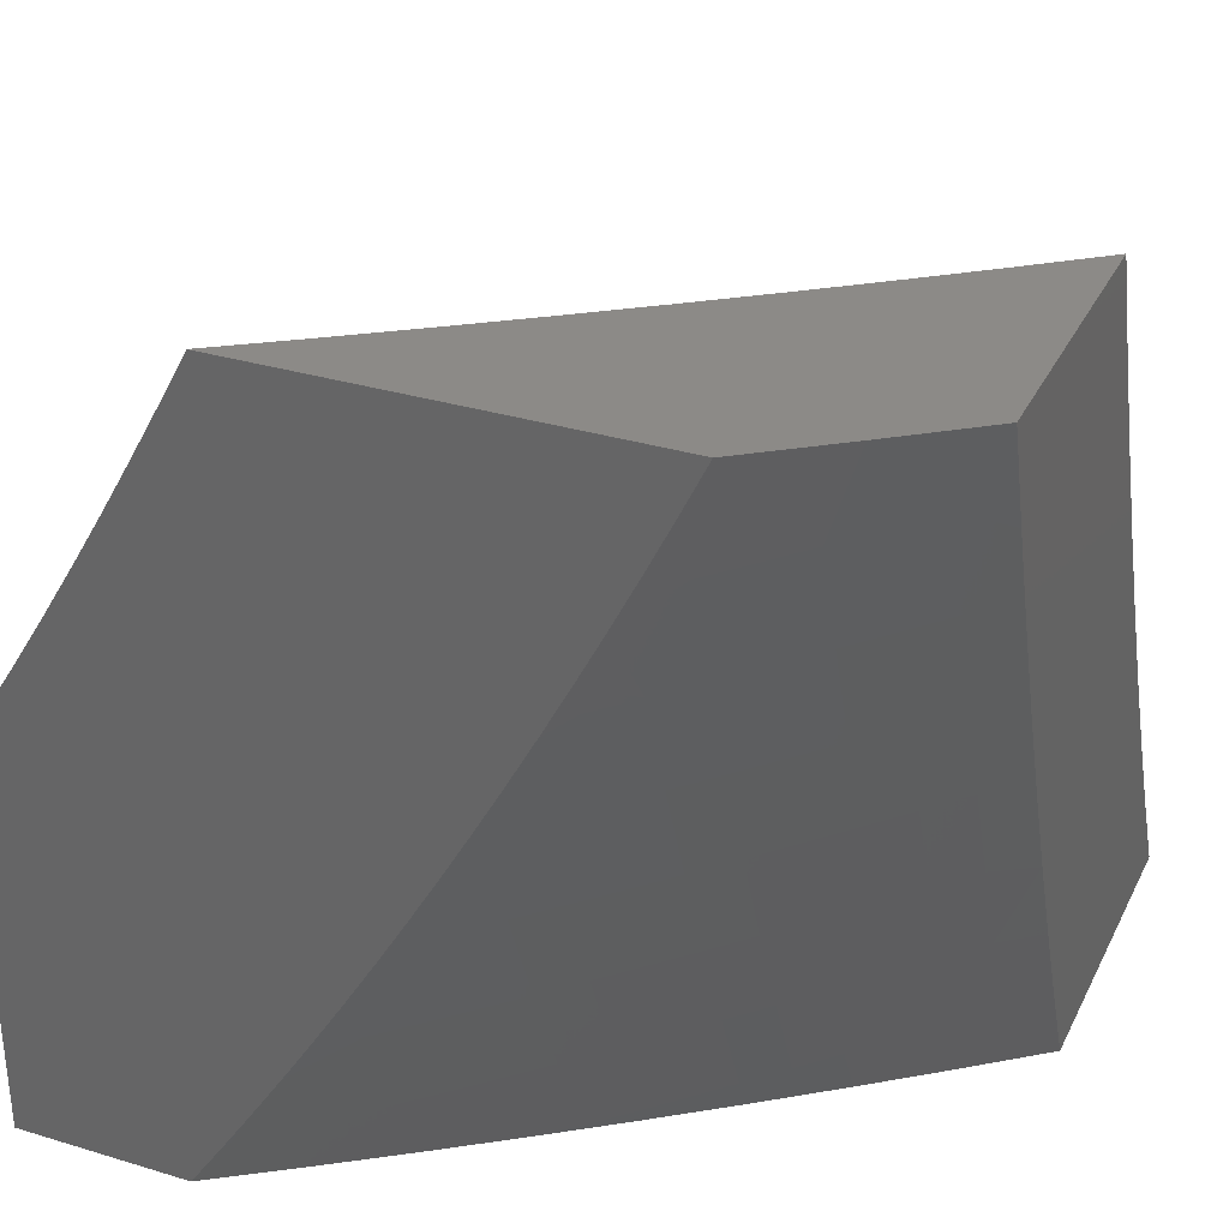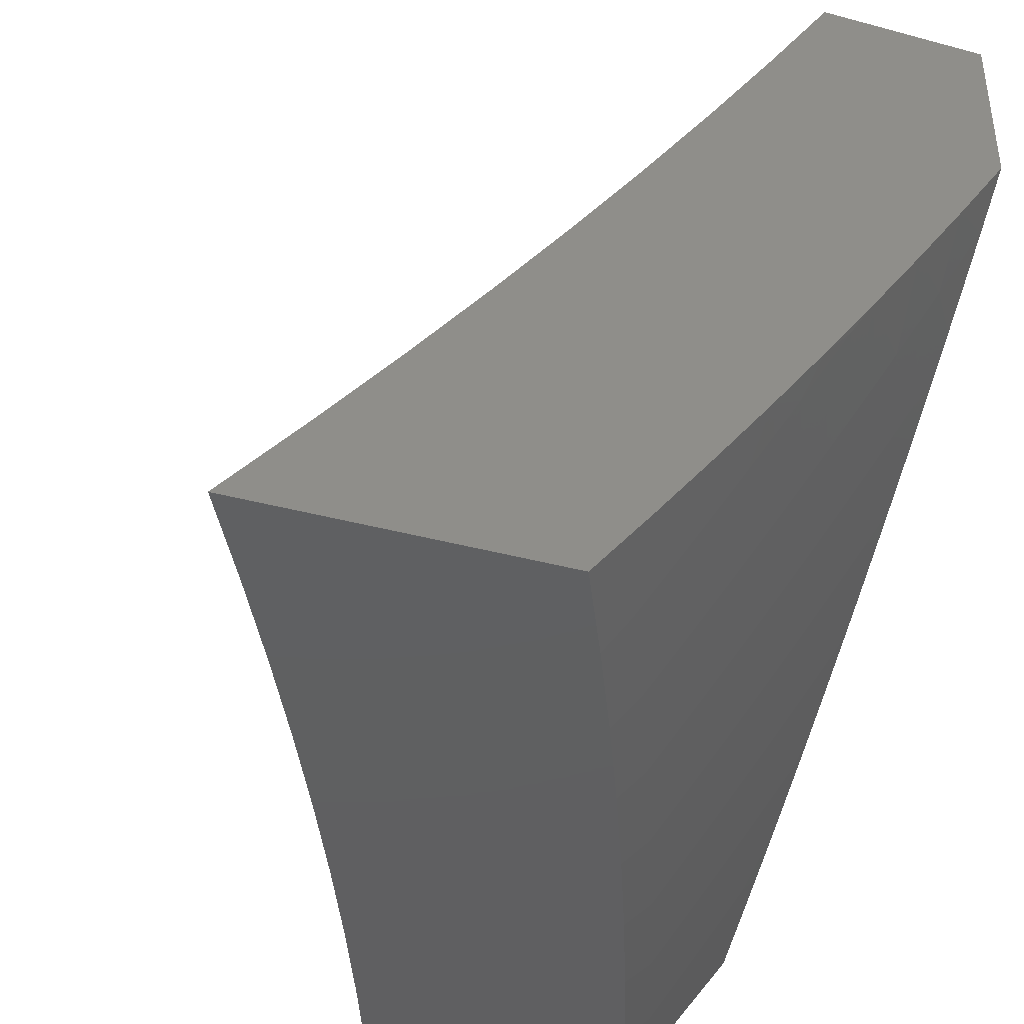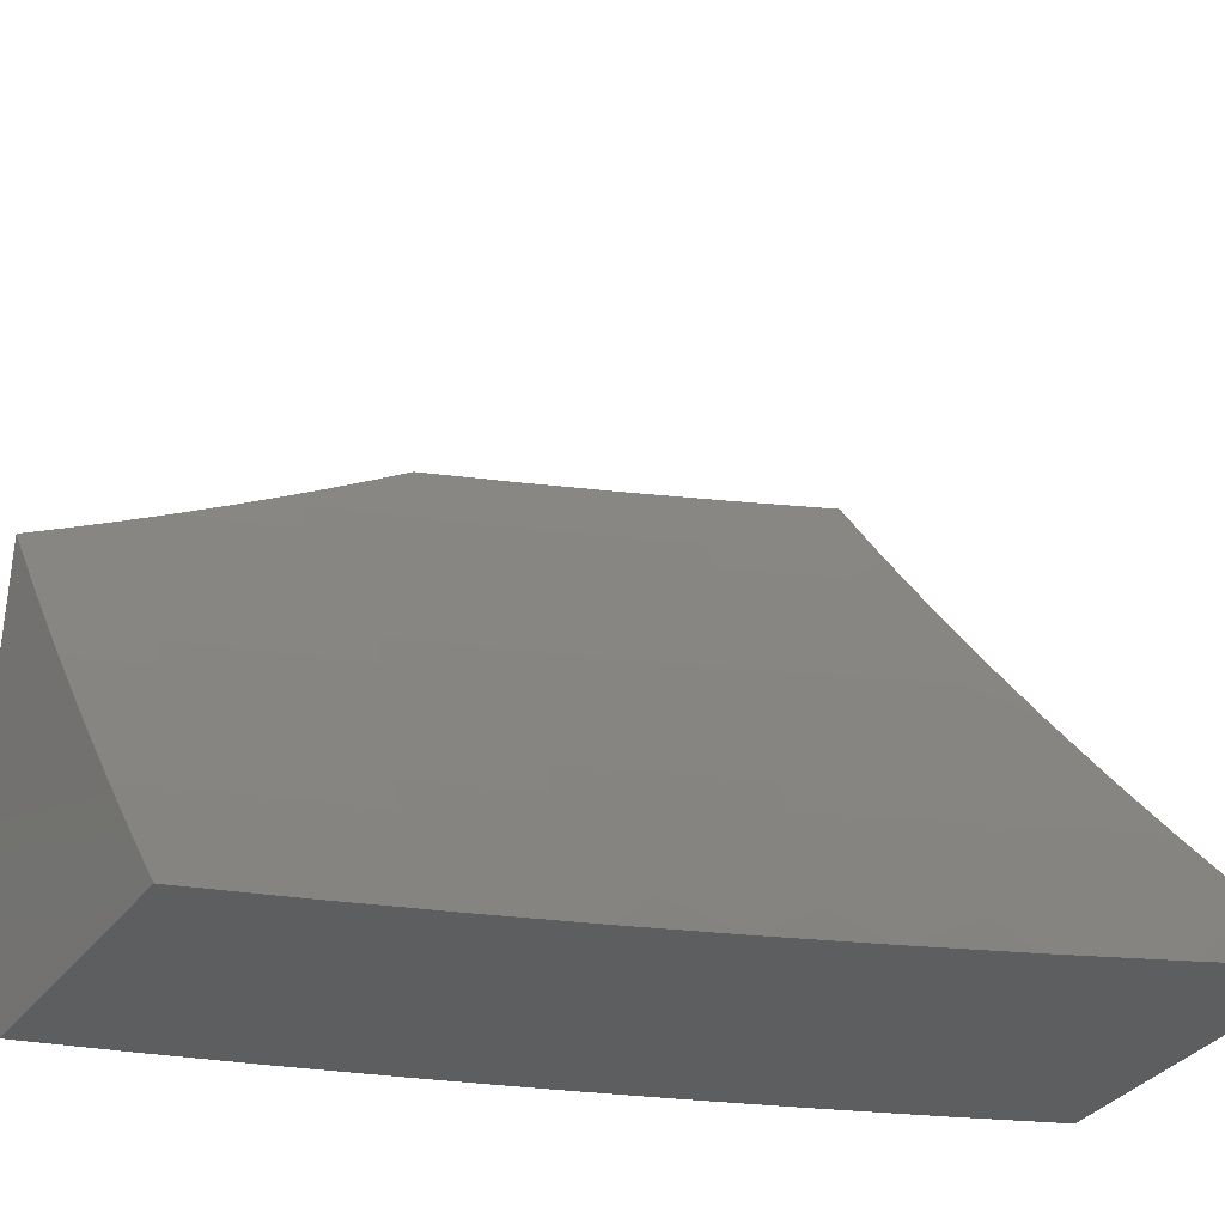
<metadata>
{"format":"stl","ext":"stl","renderer":"f3d","projection":"perspective","resolution":1024,"background":"white","views":[{"elev":32.4,"azim":112.9,"up":"+Y"},{"elev":-40.1,"azim":-18.4,"up":"+Z"},{"elev":-35.2,"azim":-122.0,"up":"+Z"}]}
</metadata>
<code>
# stl→obj: 327 verts, 650 faces
v 8.447 -3.128 -7
v 8.512 -3.083 -6.939
v 8.496 -3 -7
v 8.539 -3.01 -6.939
v 8.562 -3 -6.914
v 8.58 -3.024 -6.878
v 8.627 -3 -6.827
v 8.62 -3.039 -6.817
v 8.661 -3.053 -6.756
v 8.633 -3.127 -6.756
v 8.673 -3.141 -6.694
v 8.644 -3.216 -6.694
v 8.683 -3.23 -6.632
v 8.654 -3.305 -6.632
v 8.692 -3.319 -6.57
v 8.662 -3.394 -6.57
v 8.7 -3.409 -6.507
v 8.669 -3.484 -6.507
v 8.707 -3.499 -6.445
v 8.675 -3.574 -6.445
v 8.712 -3.589 -6.382
v 8.679 -3.665 -6.382
v 8.716 -3.68 -6.319
v 8.682 -3.755 -6.319
v 8.718 -3.771 -6.255
v 8.683 -3.847 -6.255
v 8.719 -3.862 -6.192
v 8.683 -3.938 -6.192
v 8.718 -3.954 -6.128
v 8.695 -4 -6.129
v 8.753 -3.97 -6.064
v 8.78 -4 -6
v 8.789 -3.893 -6.064
v 8.838 -3.877 -6
v 8.824 -3.817 -6.064
v 8.894 -3.752 -6
v 8.858 -3.74 -6.064
v 8.891 -3.663 -6.064
v 8.856 -3.649 -6.128
v 8.889 -3.572 -6.128
v 8.853 -3.558 -6.192
v 8.885 -3.481 -6.192
v 8.849 -3.467 -6.255
v 8.88 -3.391 -6.255
v 8.843 -3.377 -6.319
v 8.873 -3.301 -6.319
v 8.836 -3.287 -6.382
v 8.865 -3.211 -6.382
v 8.827 -3.197 -6.445
v 8.856 -3.122 -6.445
v 8.817 -3.108 -6.507
v 8.845 -3.033 -6.507
v 8.806 -3.019 -6.57
v 8.817 -3 -6.564
v 8.767 -3.006 -6.632
v 8.755 -3 -6.652
v 8.74 -3.081 -6.632
v 8.7 -3.067 -6.694
v 8.712 -3.155 -6.632
v 8.397 -3.255 -7
v 8.455 -3.229 -6.939
v 8.484 -3.156 -6.939
v 8.524 -3.171 -6.878
v 8.552 -3.098 -6.878
v 8.565 -3.186 -6.817
v 8.593 -3.112 -6.817
v 8.604 -3.201 -6.756
v 8.425 -3.301 -6.939
v 8.345 -3.381 -7
v 8.395 -3.374 -6.939
v 8.365 -3.446 -6.939
v 8.405 -3.463 -6.878
v 8.373 -3.535 -6.878
v 8.413 -3.552 -6.817
v 8.38 -3.625 -6.817
v 8.419 -3.642 -6.756
v 8.386 -3.715 -6.756
v 8.424 -3.732 -6.694
v 8.39 -3.805 -6.694
v 8.428 -3.822 -6.632
v 8.393 -3.895 -6.632
v 8.43 -3.913 -6.57
v 8.394 -3.986 -6.57
v 8.431 -4 -6.51
v 8.339 -4 -6.635
v 8.357 -3.969 -6.632
v 8.319 -3.951 -6.694
v 8.355 -3.878 -6.694
v 8.317 -3.86 -6.756
v 8.352 -3.788 -6.756
v 8.313 -3.77 -6.817
v 8.347 -3.698 -6.817
v 8.308 -3.68 -6.878
v 8.341 -3.608 -6.878
v 8.301 -3.591 -6.939
v 8.333 -3.518 -6.939
v 8.29 -3.507 -7
v 8.234 -3.632 -7
v 8.268 -3.663 -6.939
v 8.274 -3.752 -6.878
v 8.278 -3.842 -6.817
v 8.281 -3.933 -6.756
v 8.246 -4 -6.758
v 8.234 -3.734 -6.939
v 8.176 -3.755 -7
v 8.2 -3.806 -6.939
v 8.116 -3.878 -7
v 8.165 -3.877 -6.939
v 8.129 -3.948 -6.939
v 8.168 -3.967 -6.878
v 8.15 -4 -6.88
v 8.207 -3.986 -6.817
v 8.243 -3.914 -6.817
v 8.053 -4 -7
v 8.521 -4 -6.385
v 8.504 -3.947 -6.445
v 8.467 -3.93 -6.507
v 8.466 -3.839 -6.57
v 8.462 -3.749 -6.632
v 8.458 -3.659 -6.694
v 8.452 -3.569 -6.756
v 8.444 -3.479 -6.817
v 8.436 -3.39 -6.878
v 8.609 -4 -6.258
v 8.576 -3.981 -6.319
v 8.54 -3.964 -6.382
v 8.54 -3.873 -6.445
v 8.503 -3.856 -6.507
v 8.538 -3.782 -6.507
v 8.5 -3.765 -6.57
v 8.534 -3.691 -6.57
v 8.496 -3.675 -6.632
v 8.529 -3.601 -6.632
v 8.491 -3.585 -6.694
v 8.523 -3.511 -6.694
v 8.484 -3.495 -6.756
v 8.515 -3.422 -6.756
v 8.476 -3.406 -6.817
v 8.506 -3.333 -6.817
v 8.466 -3.317 -6.878
v 8.495 -3.244 -6.878
v 8.612 -3.997 -6.255
v 8.948 -3.627 -6
v 8.924 -3.586 -6.064
v 8.921 -3.495 -6.128
v 8.916 -3.405 -6.192
v 8.91 -3.314 -6.255
v 8.902 -3.225 -6.319
v 8.893 -3.135 -6.382
v 8.883 -3.046 -6.445
v 8.879 -3 -6.475
v 9 -3.501 -6
v 8.956 -3.509 -6.064
v 8.952 -3.418 -6.128
v 8.946 -3.328 -6.192
v 8.939 -3.238 -6.255
v 8.931 -3.148 -6.319
v 8.921 -3.059 -6.382
v 8.94 -3 -6.385
v 9 -3.44 -6.039
v 8.987 -3.432 -6.064
v 9 -3.378 -6.078
v 8.982 -3.341 -6.128
v 9 -3.316 -6.116
v 9 -3.254 -6.153
v 9 -3.191 -6.189
v 8.976 -3.251 -6.192
v 9 -3.128 -6.225
v 8.968 -3.161 -6.255
v 8.996 -3.085 -6.255
v 9 -3.064 -6.26
v 8.959 -3.072 -6.319
v 9 -3 -6.295
v 8.691 -3 -6.74
v 8.751 -3.17 -6.57
v 8.779 -3.095 -6.57
v 8.789 -3.184 -6.507
v 8.722 -3.245 -6.57
v 8.798 -3.273 -6.445
v 8.806 -3.363 -6.382
v 8.812 -3.453 -6.319
v 8.817 -3.543 -6.255
v 8.821 -3.634 -6.192
v 8.823 -3.725 -6.128
v 8.76 -3.259 -6.507
v 8.731 -3.334 -6.507
v 8.536 -3.259 -6.817
v 8.575 -3.275 -6.756
v 8.615 -3.29 -6.694
v 8.769 -3.348 -6.445
v 8.775 -3.438 -6.382
v 8.781 -3.529 -6.319
v 8.785 -3.619 -6.255
v 8.788 -3.71 -6.192
v 8.789 -3.802 -6.128
v 8.546 -3.348 -6.756
v 8.585 -3.364 -6.694
v 8.554 -3.438 -6.694
v 8.624 -3.379 -6.632
v 8.593 -3.453 -6.632
v 8.561 -3.527 -6.632
v 8.631 -3.469 -6.57
v 8.637 -3.559 -6.507
v 8.642 -3.649 -6.445
v 8.646 -3.74 -6.382
v 8.648 -3.831 -6.319
v 8.648 -3.922 -6.255
v 8.738 -3.424 -6.445
v 8.744 -3.514 -6.382
v 8.749 -3.604 -6.319
v 8.752 -3.695 -6.255
v 8.754 -3.786 -6.192
v 8.754 -3.878 -6.128
v 8.6 -3.543 -6.57
v 8.567 -3.617 -6.57
v 8.605 -3.633 -6.507
v 8.609 -3.724 -6.445
v 8.611 -3.815 -6.382
v 8.612 -3.906 -6.319
v 8.572 -3.708 -6.507
v 8.575 -3.798 -6.445
v 8.576 -3.889 -6.382
v 8.239 -3.824 -6.878
v 8.204 -3.896 -6.878
v 8.514 -4 -6.905
v 8.441 -4 -7
v 8.531 -3.885 -6.952
v 8.497 -3.878 -7
v 8.553 -3.754 -7
v 8.589 -3.754 -6.952
v 8.606 -3.631 -7
v 8.645 -3.624 -6.952
v 8.657 -3.506 -7
v 8.699 -3.492 -6.952
v 8.707 -3.38 -7
v 8.751 -3.361 -6.952
v 8.755 -3.254 -7
v 8.8 -3.229 -6.952
v 8.801 -3.127 -7
v 8.848 -3.097 -6.952
v 8.845 -3 -7
v 8.923 -3 -6.894
v 9 -3 -6.788
v 8.911 -3.119 -6.856
v 8.879 -3.108 -6.904
v 8.942 -3.13 -6.807
v 9 -3.065 -6.757
v 8.972 -3.14 -6.759
v 9 -3.13 -6.725
v 9 -3.194 -6.693
v 9 -3.258 -6.66
v 8.955 -3.286 -6.71
v 8.924 -3.275 -6.759
v 8.894 -3.263 -6.807
v 8.863 -3.252 -6.856
v 8.832 -3.24 -6.904
v 8.985 -3.297 -6.662
v 9 -3.322 -6.627
v 8.934 -3.431 -6.662
v 9 -3.386 -6.592
v 8.964 -3.443 -6.613
v 9 -3.449 -6.558
v 8.994 -3.454 -6.563
v 9 -3.511 -6.522
v 8.941 -3.589 -6.563
v 8.97 -3.601 -6.514
v 8.885 -3.724 -6.563
v 8.914 -3.736 -6.514
v 8.828 -3.859 -6.563
v 8.857 -3.871 -6.514
v 8.798 -4 -6.516
v 8.885 -3.884 -6.465
v 8.867 -4 -6.417
v 8.913 -3.896 -6.415
v 8.942 -3.908 -6.366
v 9 -3.82 -6.335
v 9 -3.88 -6.296
v 9 -3.574 -6.486
v 8.999 -3.613 -6.465
v 8.943 -3.748 -6.465
v 9 -3.636 -6.449
v 9 -3.698 -6.412
v 8.972 -3.76 -6.415
v 9 -3.759 -6.374
v 9 -3.94 -6.257
v 8.997 -3.933 -6.266
v 8.969 -3.921 -6.316
v 8.934 -4 -6.317
v 9 -4 -6.216
v 8.768 -3.993 -6.563
v 8.729 -4 -6.614
v 8.739 -3.979 -6.613
v 8.71 -3.966 -6.662
v 8.799 -3.846 -6.613
v 8.77 -3.833 -6.662
v 8.856 -3.712 -6.613
v 8.827 -3.7 -6.662
v 8.911 -3.578 -6.613
v 8.882 -3.566 -6.662
v 8.658 -4 -6.712
v 8.681 -3.953 -6.71
v 8.74 -3.82 -6.71
v 8.797 -3.687 -6.71
v 8.852 -3.554 -6.71
v 8.904 -3.42 -6.71
v 8.651 -3.939 -6.759
v 8.587 -4 -6.809
v 8.622 -3.926 -6.807
v 8.592 -3.912 -6.856
v 8.68 -3.794 -6.807
v 8.65 -3.781 -6.856
v 8.737 -3.662 -6.807
v 8.707 -3.649 -6.856
v 8.791 -3.53 -6.807
v 8.761 -3.517 -6.856
v 8.844 -3.397 -6.807
v 8.813 -3.385 -6.856
v 8.562 -3.899 -6.904
v 8.62 -3.768 -6.904
v 8.676 -3.637 -6.904
v 8.73 -3.505 -6.904
v 8.782 -3.373 -6.904
v 8.71 -3.807 -6.759
v 8.767 -3.675 -6.759
v 8.822 -3.542 -6.759
v 8.874 -3.408 -6.759
v 9 -4 -6
f 1 2 3
f 3 2 4
f 3 4 5
f 5 4 6
f 5 6 7
f 7 6 8
f 7 8 9
f 9 8 10
f 9 10 11
f 11 10 12
f 11 12 13
f 13 12 14
f 13 14 15
f 15 14 16
f 15 16 17
f 17 16 18
f 17 18 19
f 19 18 20
f 19 20 21
f 21 20 22
f 21 22 23
f 23 22 24
f 23 24 25
f 25 24 26
f 25 26 27
f 27 26 28
f 27 28 29
f 29 28 30
f 29 30 31
f 31 30 32
f 31 32 33
f 33 32 34
f 33 34 35
f 35 34 36
f 35 36 37
f 37 36 38
f 37 38 39
f 39 38 40
f 39 40 41
f 41 40 42
f 41 42 43
f 43 42 44
f 43 44 45
f 45 44 46
f 45 46 47
f 47 46 48
f 47 48 49
f 49 48 50
f 49 50 51
f 51 50 52
f 51 52 53
f 53 52 54
f 53 54 55
f 55 54 56
f 55 56 57
f 57 56 58
f 57 58 59
f 59 58 11
f 59 11 13
f 60 61 1
f 1 61 62
f 1 62 2
f 2 62 63
f 2 63 64
f 64 63 65
f 64 65 66
f 66 65 67
f 66 67 10
f 10 67 12
f 61 60 68
f 68 60 69
f 68 69 70
f 70 69 71
f 70 71 72
f 72 71 73
f 72 73 74
f 74 73 75
f 74 75 76
f 76 75 77
f 76 77 78
f 78 77 79
f 78 79 80
f 80 79 81
f 80 81 82
f 82 81 83
f 82 83 84
f 84 83 85
f 85 83 86
f 85 86 87
f 87 86 88
f 87 88 89
f 89 88 90
f 89 90 91
f 91 90 92
f 91 92 93
f 93 92 94
f 93 94 95
f 95 94 96
f 95 96 97
f 97 96 71
f 97 71 69
f 97 98 95
f 95 98 99
f 95 99 93
f 93 99 100
f 93 100 91
f 91 100 101
f 91 101 89
f 89 101 102
f 89 102 87
f 87 102 103
f 87 103 85
f 99 98 104
f 104 98 105
f 104 105 106
f 106 105 107
f 106 107 108
f 108 107 109
f 108 109 110
f 110 109 111
f 110 111 112
f 112 111 103
f 112 103 113
f 113 103 102
f 113 102 101
f 107 114 109
f 109 114 111
f 115 116 84
f 84 116 117
f 84 117 82
f 82 117 118
f 82 118 80
f 80 118 119
f 80 119 78
f 78 119 120
f 78 120 76
f 76 120 121
f 76 121 74
f 74 121 122
f 74 122 72
f 72 122 123
f 72 123 70
f 70 123 68
f 124 125 115
f 115 125 126
f 115 126 116
f 116 126 127
f 116 127 128
f 128 127 129
f 128 129 130
f 130 129 131
f 130 131 132
f 132 131 133
f 132 133 134
f 134 133 135
f 134 135 136
f 136 135 137
f 136 137 138
f 138 137 139
f 138 139 140
f 140 139 141
f 140 141 61
f 61 141 62
f 125 124 142
f 142 124 30
f 142 30 28
f 36 143 38
f 38 143 144
f 38 144 40
f 40 144 145
f 40 145 42
f 42 145 146
f 42 146 44
f 44 146 147
f 44 147 46
f 46 147 148
f 46 148 48
f 48 148 149
f 48 149 50
f 50 149 150
f 50 150 52
f 52 150 151
f 52 151 54
f 143 152 144
f 144 152 153
f 144 153 145
f 145 153 154
f 145 154 146
f 146 154 155
f 146 155 147
f 147 155 156
f 147 156 148
f 148 156 157
f 148 157 149
f 149 157 158
f 149 158 150
f 150 158 159
f 150 159 151
f 152 160 153
f 153 160 161
f 153 161 154
f 154 161 162
f 154 162 163
f 163 162 164
f 163 164 165
f 160 162 161
f 166 167 165
f 165 167 155
f 165 155 163
f 163 155 154
f 168 169 166
f 166 169 156
f 166 156 167
f 167 156 155
f 169 168 170
f 170 168 171
f 170 171 172
f 172 171 173
f 172 173 159
f 56 174 58
f 58 174 9
f 58 9 11
f 174 7 9
f 73 71 96
f 6 4 64
f 64 4 2
f 8 6 66
f 66 6 64
f 66 10 8
f 59 175 57
f 57 175 176
f 57 176 55
f 55 176 53
f 175 177 176
f 176 177 51
f 176 51 53
f 175 59 178
f 178 59 13
f 178 13 15
f 51 177 49
f 49 177 179
f 49 179 47
f 47 179 180
f 47 180 45
f 45 180 181
f 45 181 43
f 43 181 182
f 43 182 41
f 41 182 183
f 41 183 39
f 39 183 184
f 39 184 37
f 37 184 35
f 177 175 185
f 185 175 178
f 185 178 186
f 186 178 15
f 186 15 17
f 156 169 157
f 157 169 172
f 157 172 158
f 158 172 159
f 170 172 169
f 62 141 63
f 63 141 187
f 63 187 65
f 65 187 188
f 65 188 67
f 67 188 189
f 67 189 12
f 12 189 14
f 177 185 179
f 179 185 190
f 179 190 180
f 180 190 191
f 180 191 181
f 181 191 192
f 181 192 182
f 182 192 193
f 182 193 183
f 183 193 194
f 183 194 184
f 184 194 195
f 184 195 35
f 35 195 33
f 190 185 186
f 61 68 140
f 140 68 123
f 140 123 138
f 138 123 122
f 138 122 136
f 136 122 121
f 136 121 134
f 134 121 120
f 134 120 132
f 132 120 119
f 132 119 130
f 130 119 118
f 130 118 128
f 128 118 117
f 128 117 116
f 187 141 139
f 188 187 196
f 196 187 139
f 196 139 137
f 189 188 197
f 197 188 196
f 197 196 198
f 198 196 137
f 198 137 135
f 14 189 199
f 199 189 197
f 199 197 200
f 200 197 198
f 200 198 201
f 201 198 135
f 201 135 133
f 14 199 16
f 16 199 202
f 16 202 18
f 18 202 203
f 18 203 20
f 20 203 204
f 20 204 22
f 22 204 205
f 22 205 24
f 24 205 206
f 24 206 26
f 26 206 207
f 26 207 28
f 28 207 142
f 202 199 200
f 190 186 208
f 208 186 17
f 208 17 19
f 190 208 191
f 191 208 209
f 191 209 192
f 192 209 210
f 192 210 193
f 193 210 211
f 193 211 194
f 194 211 212
f 194 212 195
f 195 212 213
f 195 213 33
f 33 213 31
f 209 208 19
f 202 200 214
f 214 200 201
f 214 201 215
f 215 201 133
f 215 133 131
f 202 214 203
f 203 214 216
f 203 216 204
f 204 216 217
f 204 217 205
f 205 217 218
f 205 218 206
f 206 218 219
f 206 219 207
f 207 219 142
f 216 214 215
f 209 19 21
f 209 21 210
f 210 21 23
f 210 23 211
f 211 23 25
f 211 25 212
f 212 25 27
f 212 27 213
f 213 27 29
f 213 29 31
f 73 96 94
f 73 94 75
f 75 94 92
f 75 92 77
f 77 92 90
f 77 90 79
f 79 90 88
f 79 88 81
f 81 88 86
f 81 86 83
f 216 215 220
f 220 215 131
f 220 131 129
f 216 220 217
f 217 220 221
f 217 221 218
f 218 221 222
f 218 222 219
f 219 222 125
f 219 125 142
f 221 220 129
f 222 221 127
f 127 221 129
f 106 223 104
f 104 223 100
f 104 100 99
f 113 101 223
f 223 101 100
f 223 106 224
f 224 106 108
f 224 108 110
f 222 127 126
f 126 125 222
f 110 112 224
f 224 112 113
f 224 113 223
f 225 226 227
f 227 226 228
f 227 228 229
f 227 229 230
f 230 229 231
f 230 231 232
f 232 231 233
f 232 233 234
f 234 233 235
f 234 235 236
f 236 235 237
f 236 237 238
f 238 237 239
f 238 239 240
f 240 239 241
f 240 241 242
f 243 244 242
f 242 244 245
f 242 245 240
f 240 245 238
f 244 243 246
f 246 243 247
f 246 247 248
f 248 247 249
f 248 249 250
f 251 252 250
f 250 252 253
f 250 253 248
f 248 253 254
f 248 254 246
f 246 254 255
f 246 255 244
f 244 255 256
f 244 256 245
f 245 256 238
f 252 251 257
f 257 251 258
f 257 258 259
f 259 258 260
f 259 260 261
f 261 260 262
f 261 262 263
f 263 262 264
f 263 264 265
f 265 264 266
f 265 266 267
f 267 266 268
f 267 268 269
f 269 268 270
f 269 270 271
f 271 270 272
f 271 272 273
f 273 272 274
f 273 274 275
f 275 274 276
f 275 276 277
f 264 278 266
f 266 278 279
f 266 279 268
f 268 279 280
f 268 280 270
f 270 280 272
f 278 281 279
f 279 281 280
f 281 282 280
f 280 282 283
f 280 283 272
f 272 283 274
f 282 284 283
f 283 284 276
f 283 276 274
f 285 286 277
f 277 286 287
f 277 287 275
f 275 287 288
f 275 288 273
f 289 288 285
f 285 288 286
f 269 271 290
f 290 271 291
f 290 291 292
f 292 291 293
f 292 293 294
f 294 293 295
f 294 295 296
f 296 295 297
f 296 297 298
f 298 297 299
f 298 299 261
f 261 299 259
f 291 300 293
f 293 300 301
f 293 301 295
f 295 301 302
f 295 302 297
f 297 302 303
f 297 303 299
f 299 303 304
f 299 304 259
f 259 304 305
f 259 305 257
f 257 305 252
f 301 300 306
f 306 300 307
f 306 307 308
f 308 307 309
f 308 309 310
f 310 309 311
f 310 311 312
f 312 311 313
f 312 313 314
f 314 313 315
f 314 315 316
f 316 315 317
f 316 317 254
f 254 317 255
f 307 225 309
f 309 225 318
f 309 318 311
f 311 318 319
f 311 319 313
f 313 319 320
f 313 320 315
f 315 320 321
f 315 321 317
f 317 321 322
f 317 322 255
f 255 322 256
f 318 225 227
f 319 318 227
f 302 301 306
f 306 308 323
f 323 308 310
f 323 310 324
f 324 310 312
f 324 312 325
f 325 312 314
f 325 314 326
f 326 314 316
f 326 316 253
f 253 316 254
f 269 290 292
f 269 292 294
f 320 319 230
f 230 319 227
f 303 302 323
f 323 302 306
f 303 323 324
f 267 269 294
f 267 294 296
f 286 288 287
f 321 320 232
f 232 320 230
f 304 303 324
f 304 324 325
f 265 267 296
f 265 296 298
f 322 321 234
f 234 321 232
f 305 304 325
f 305 325 326
f 263 265 298
f 263 298 261
f 256 322 236
f 236 322 234
f 238 256 236
f 252 305 326
f 252 326 253
f 152 143 327
f 327 143 36
f 327 36 34
f 34 32 327
f 327 32 289
f 289 32 30
f 289 30 288
f 288 30 273
f 273 30 124
f 273 124 271
f 271 124 115
f 271 115 291
f 291 115 84
f 291 84 300
f 300 84 307
f 307 84 85
f 307 85 225
f 225 85 103
f 225 103 226
f 226 103 111
f 226 111 114
f 114 107 226
f 226 107 105
f 226 105 228
f 228 105 98
f 228 98 229
f 229 98 97
f 229 97 231
f 231 97 69
f 231 69 233
f 233 69 60
f 233 60 235
f 235 60 1
f 235 1 237
f 237 1 3
f 237 3 239
f 239 3 241
f 3 5 241
f 241 5 7
f 241 7 174
f 241 174 242
f 242 174 56
f 242 56 54
f 242 54 243
f 243 54 151
f 243 151 159
f 159 173 243
f 171 258 173
f 173 258 251
f 173 251 250
f 258 171 260
f 260 171 168
f 260 168 262
f 262 168 166
f 262 166 264
f 264 166 165
f 264 165 278
f 278 165 164
f 278 164 281
f 281 164 282
f 282 164 162
f 282 162 284
f 284 162 160
f 284 160 276
f 276 160 152
f 276 152 277
f 277 152 285
f 285 152 327
f 285 327 289
f 250 249 173
f 173 249 247
f 173 247 243

</code>
